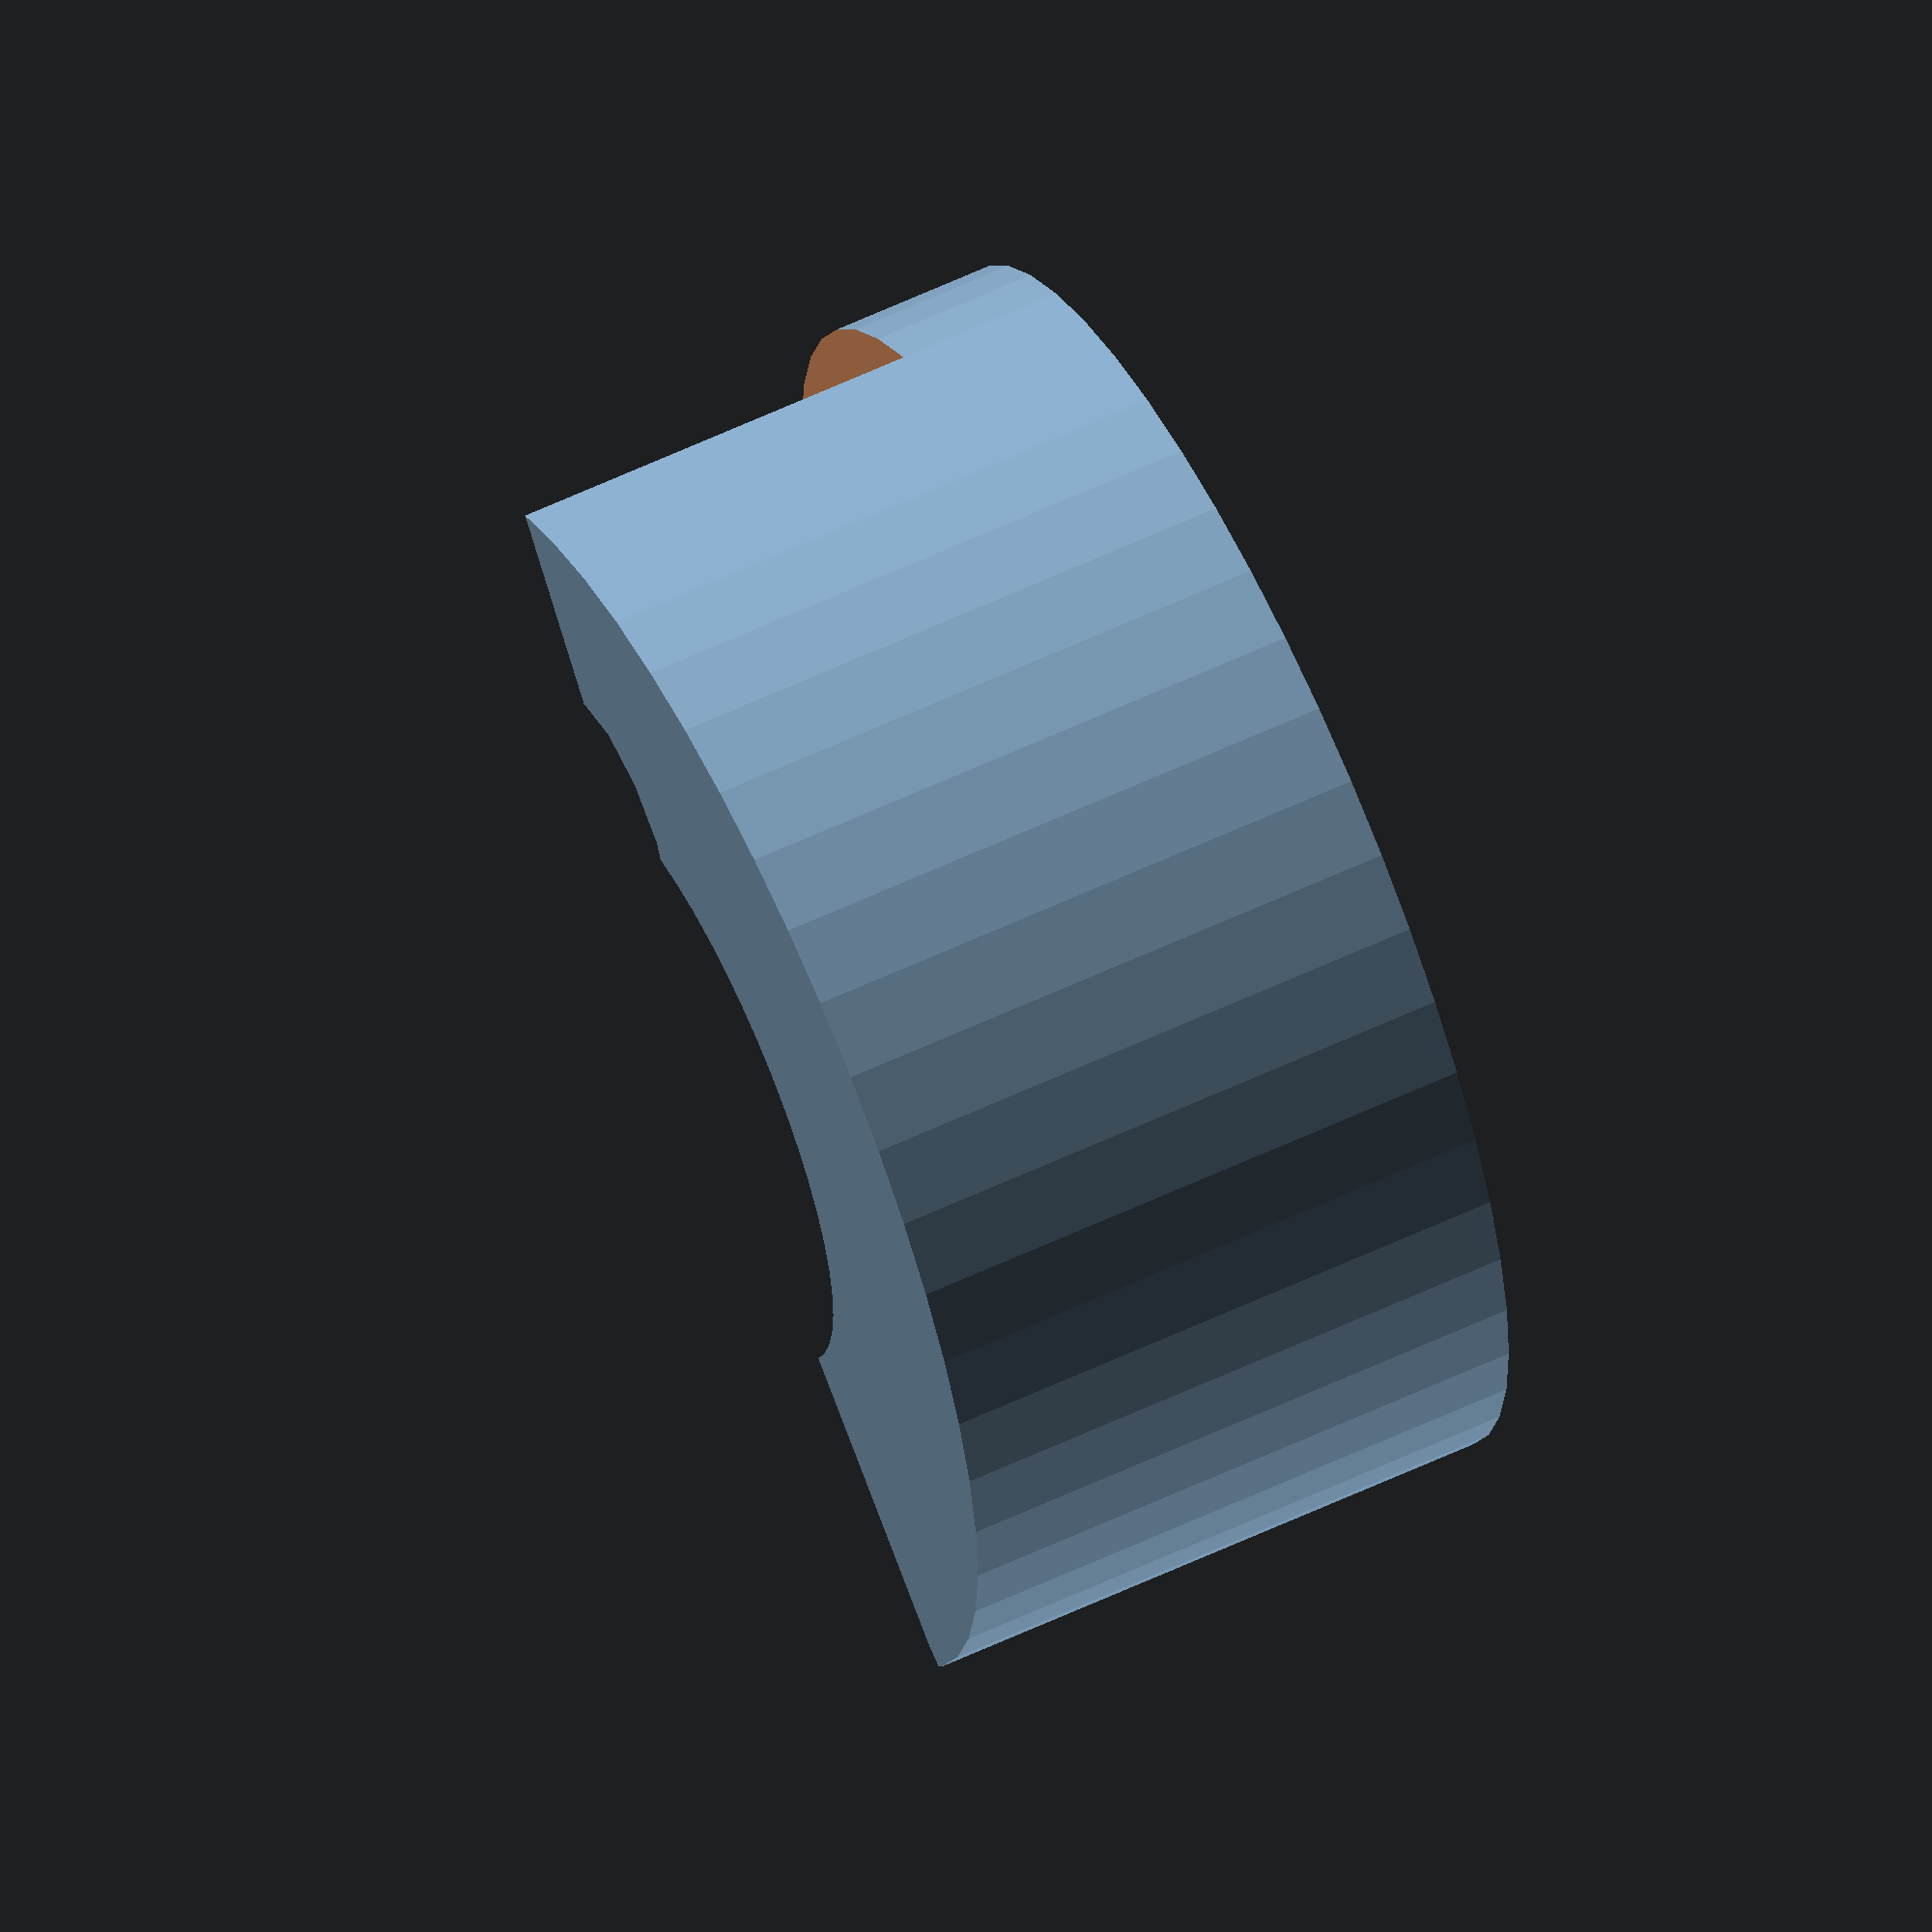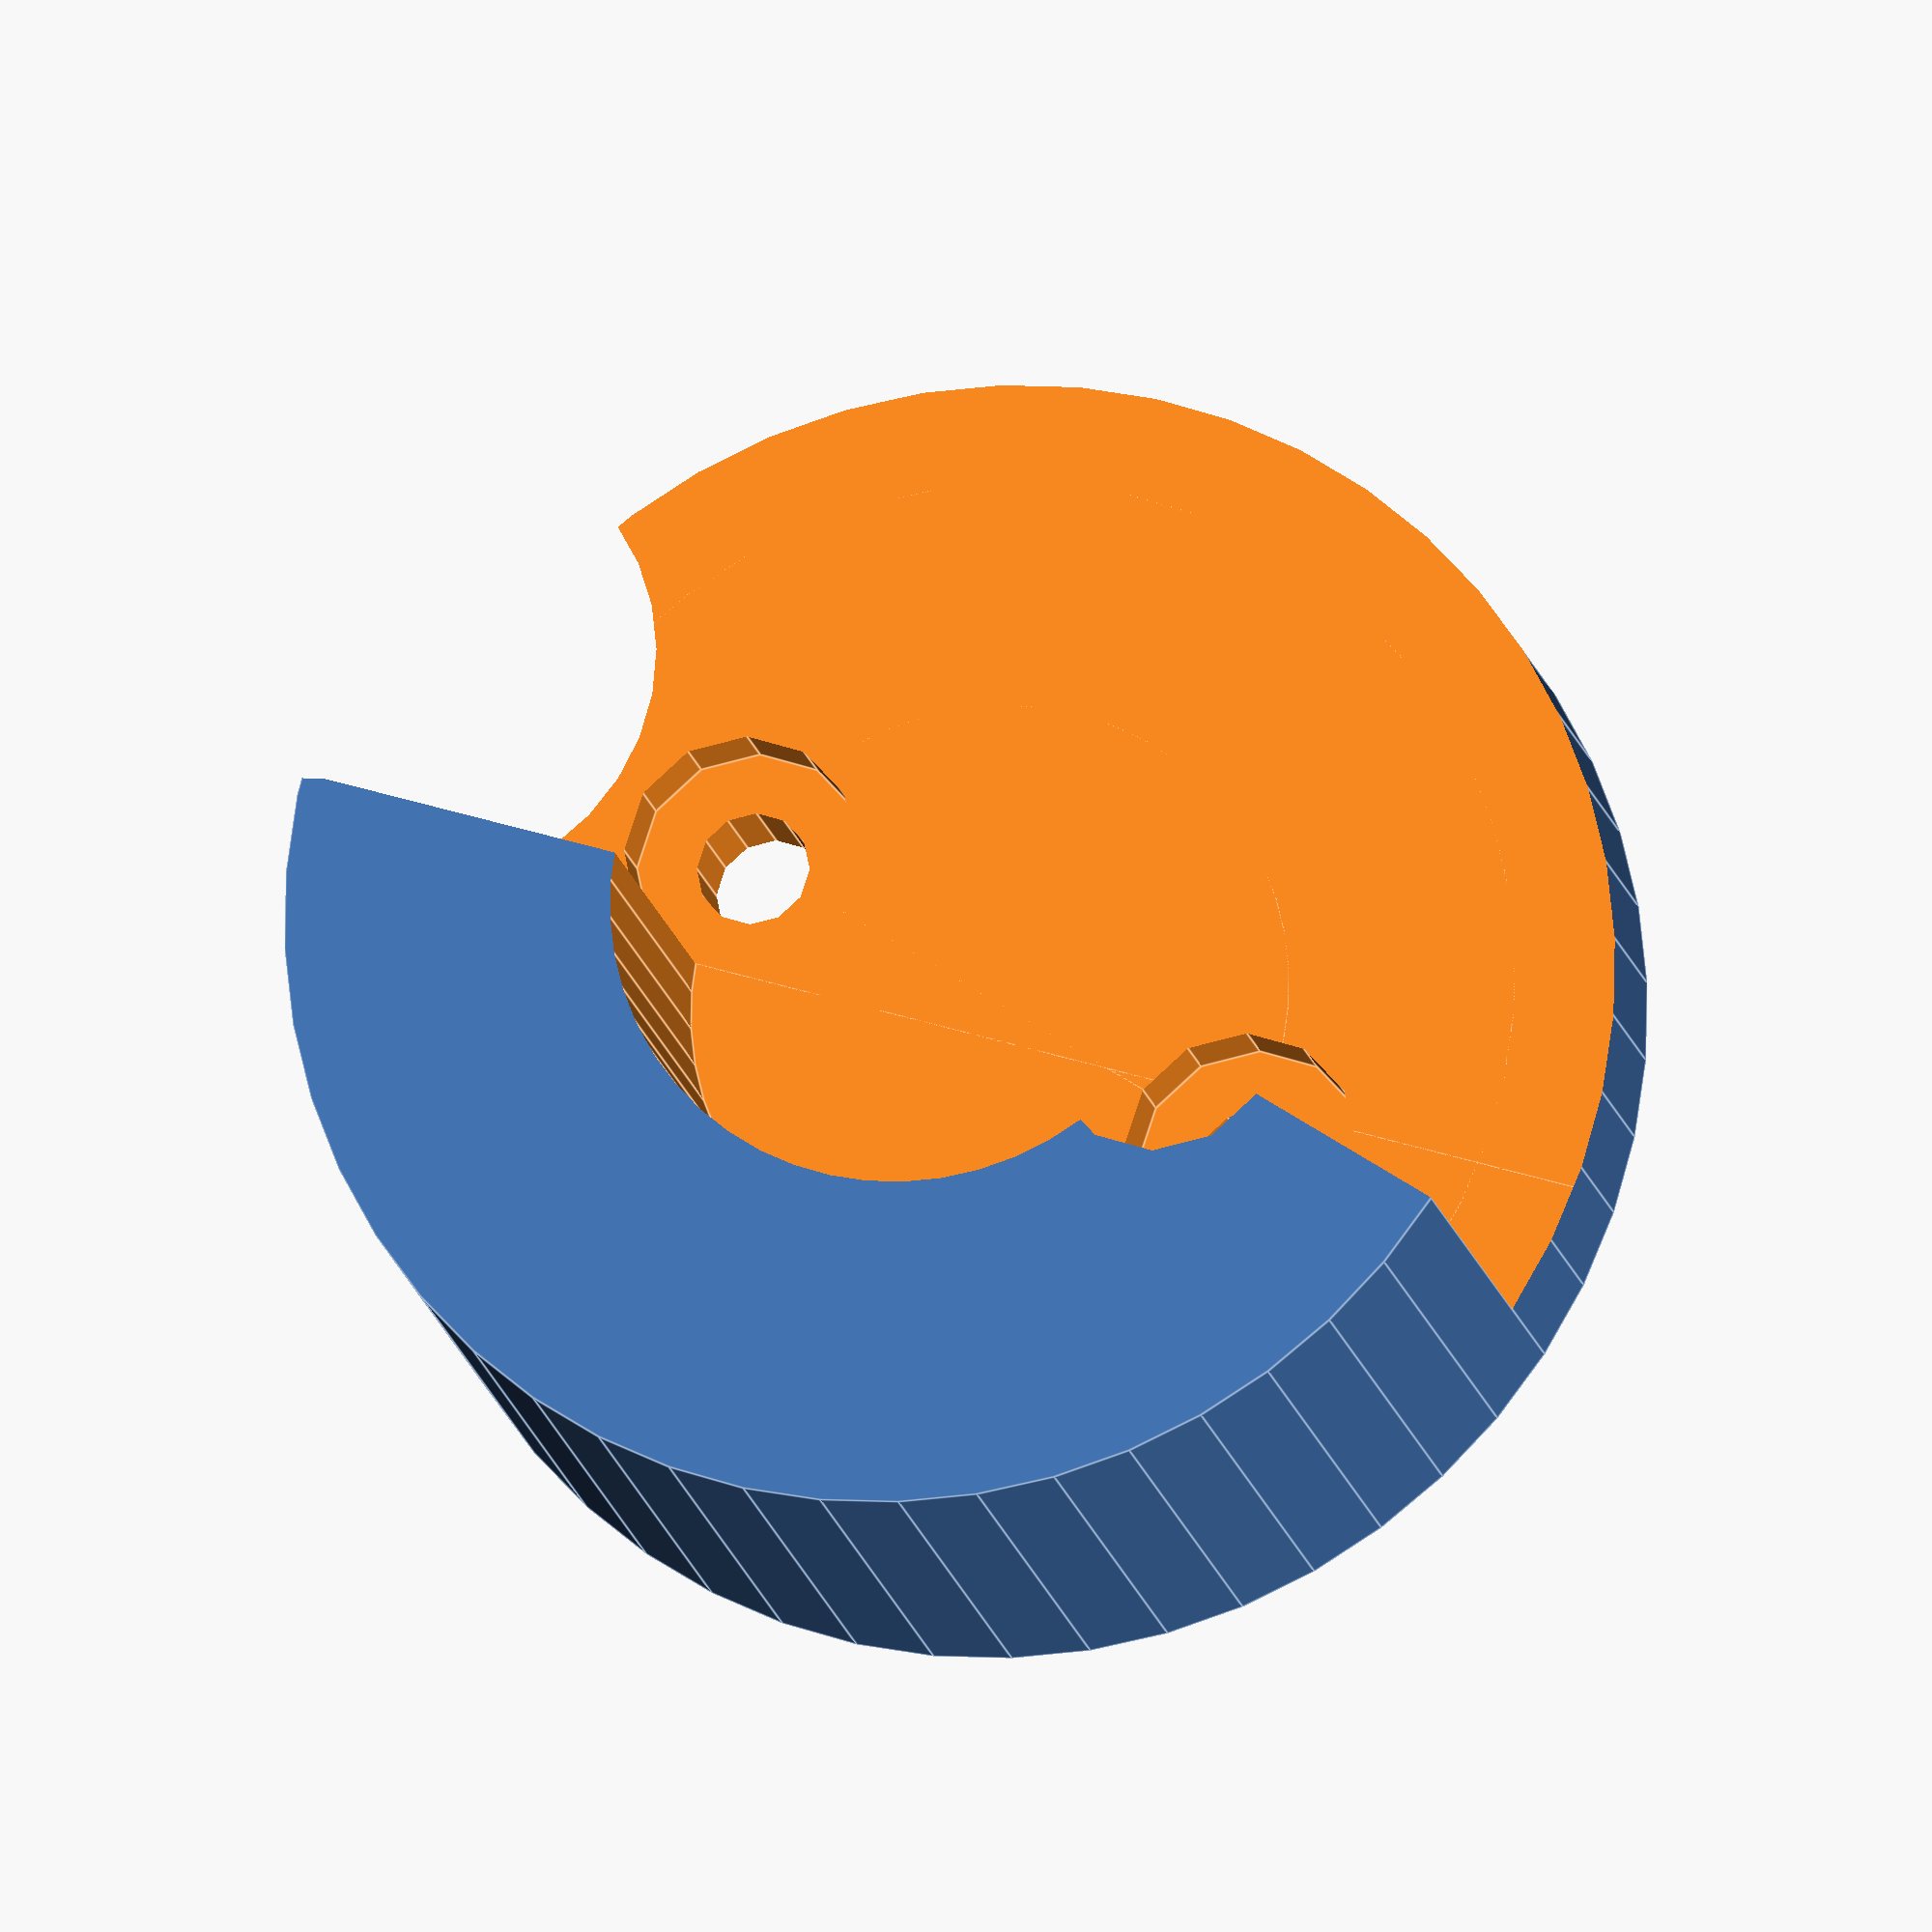
<openscad>
// Seringue Douille.scad
// Tous droits réservés www.mon-fablab.fr - 2017
// Licence GPLv3 - usage NON COMMERCIAL uniquement
// Contributeurs : X. HINAULT, Y. LE GAL

ep = 3;
spt = 18;

//rpis = 32/2;
//hpis = 2;
// seringue 23mm
//rpis = 29/2;
//hpis = 3;

// seringue 30mm
rpis = 26/2;
hpis = 8;

j = 0.7;

$fn = 50;

mirror([1,0,0]) difference(){
	
		cylinder(r=rpis+j*4+ep, h=ep+2+j+hpis+j+ep);
		echo(rpis+j*4+ep);
	
		difference(){
			translate([0,0,ep+2]) cylinder(r=rpis+j*4, h=j+hpis+j);
			translate([0,0,ep+2]) cylinder(r=rpis-4+0.3, h=j+hpis+j);
		}
		
		translate([0,0,ep+2])  cylinder(r=rpis-4, h=ep+2+j+hpis+j+ep);
	
		translate([0,30,ep+2+10]) cube([60,60,20], center=true);
		translate([0,30,ep+2+10]) rotate([0,0,-16]) cube([60,60,20], center=true);
        
        // nervure
        //hull(){
        //    translate([0,0,ep+2]) cylinder(r=1.5, h=20, $fn=3*4);
        //    translate([0,-rpis-j,ep+2]) cylinder(r=1.5, h=20, $fn=3*4);
        //}
	
		// vis
		translate([spt/2,0,-1]) cylinder(r=1.7, h=10, $fn=12);
		translate([spt/2,0,ep]) cylinder(r=3.5, h=3, $fn=12);
        
		translate([-spt/2,0,-1]) cylinder(r=1.7, h=10, $fn=12);
		translate([-spt/2,0,ep]) cylinder(r=3.5, h=20, $fn=12);
		
		//
        //rvoisin = 4+4; // seringue 23
        rvoisin = 7; // seringue 30
		translate([rpis+j*2+ep+3,0,-1]) cylinder(r=rvoisin, h=20, $fn=32);
	
}
</openscad>
<views>
elev=120.1 azim=50.8 roll=115.8 proj=o view=wireframe
elev=195.7 azim=213.4 roll=168.9 proj=o view=edges
</views>
